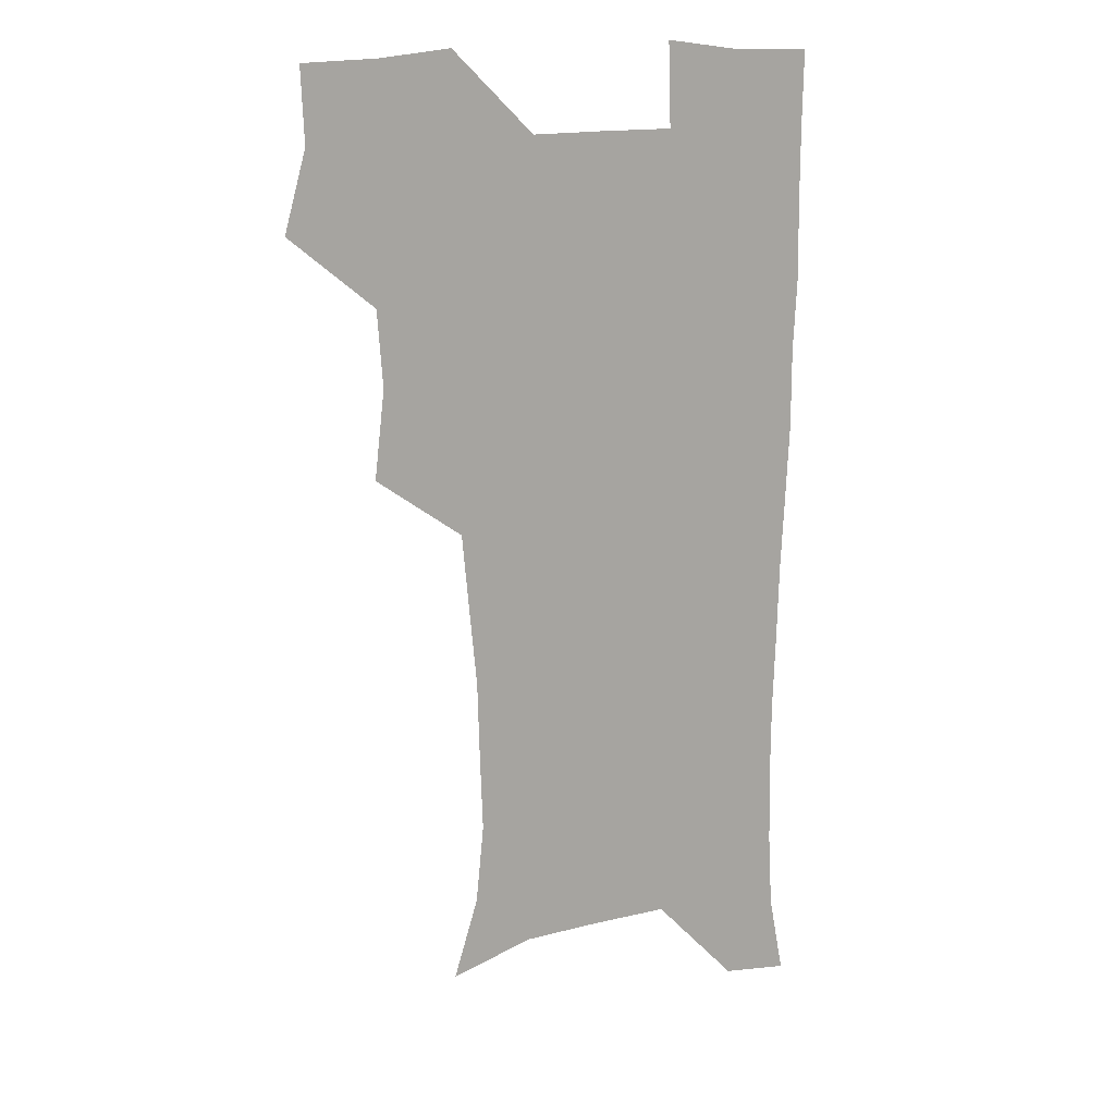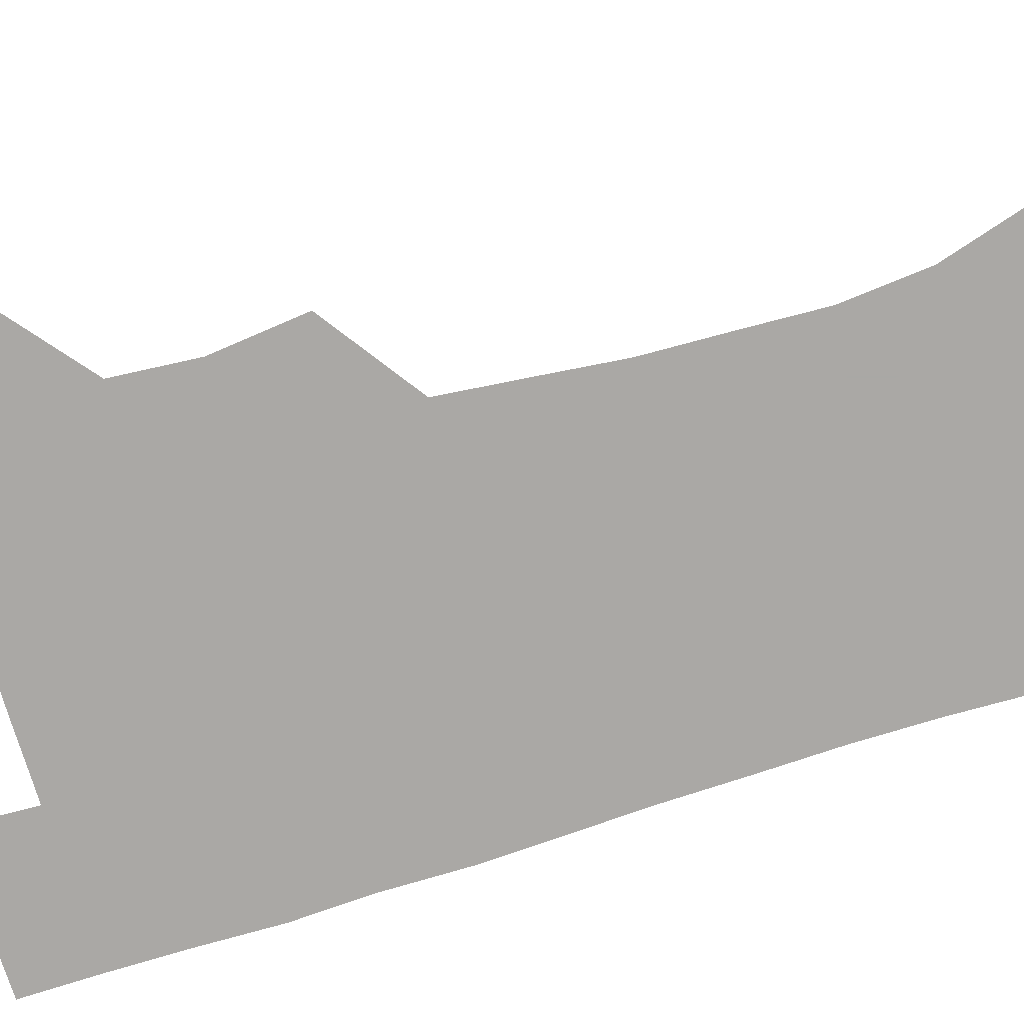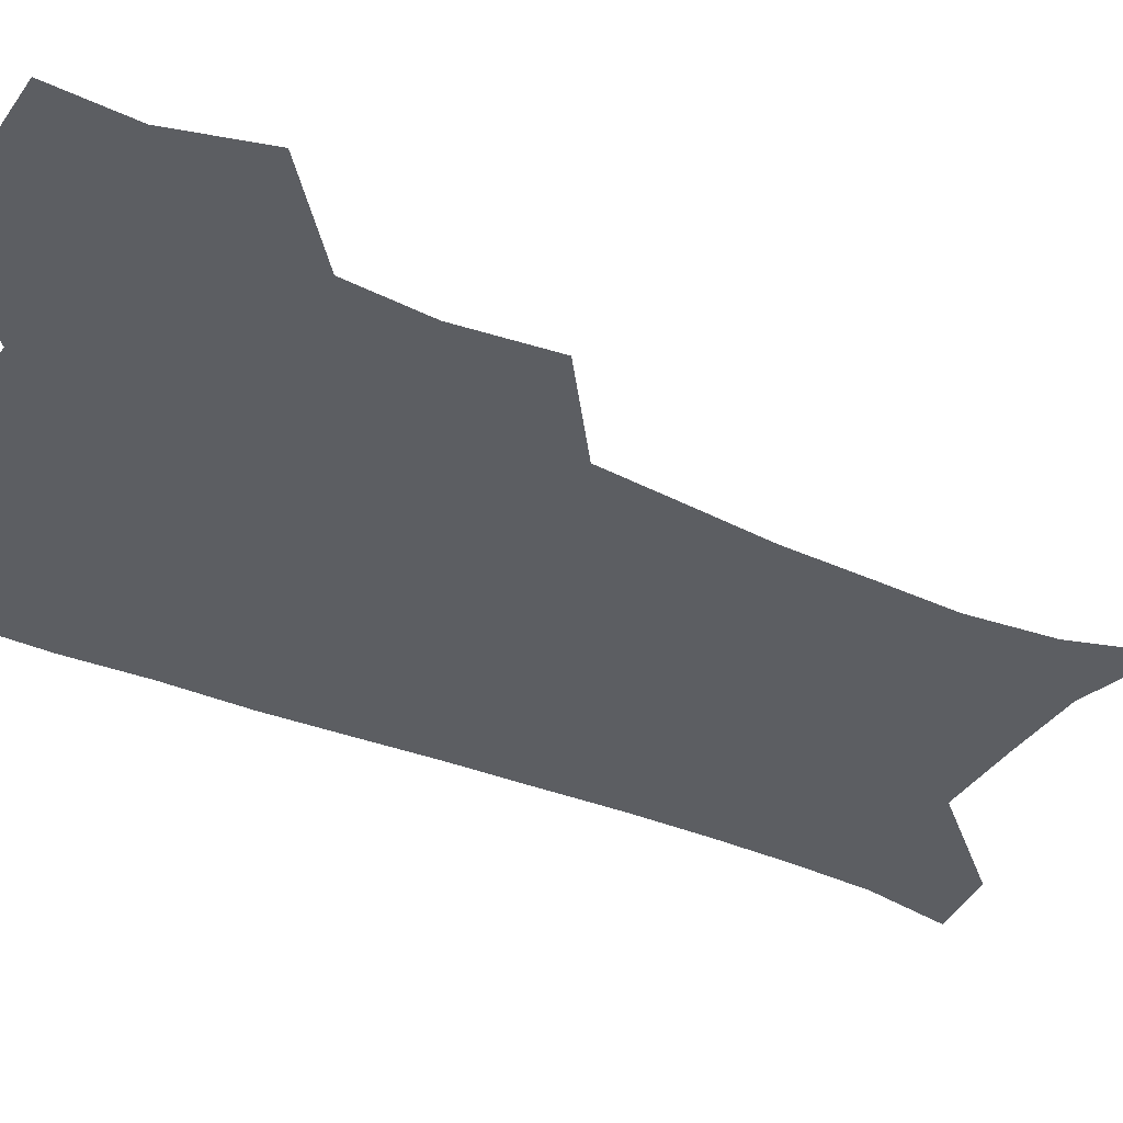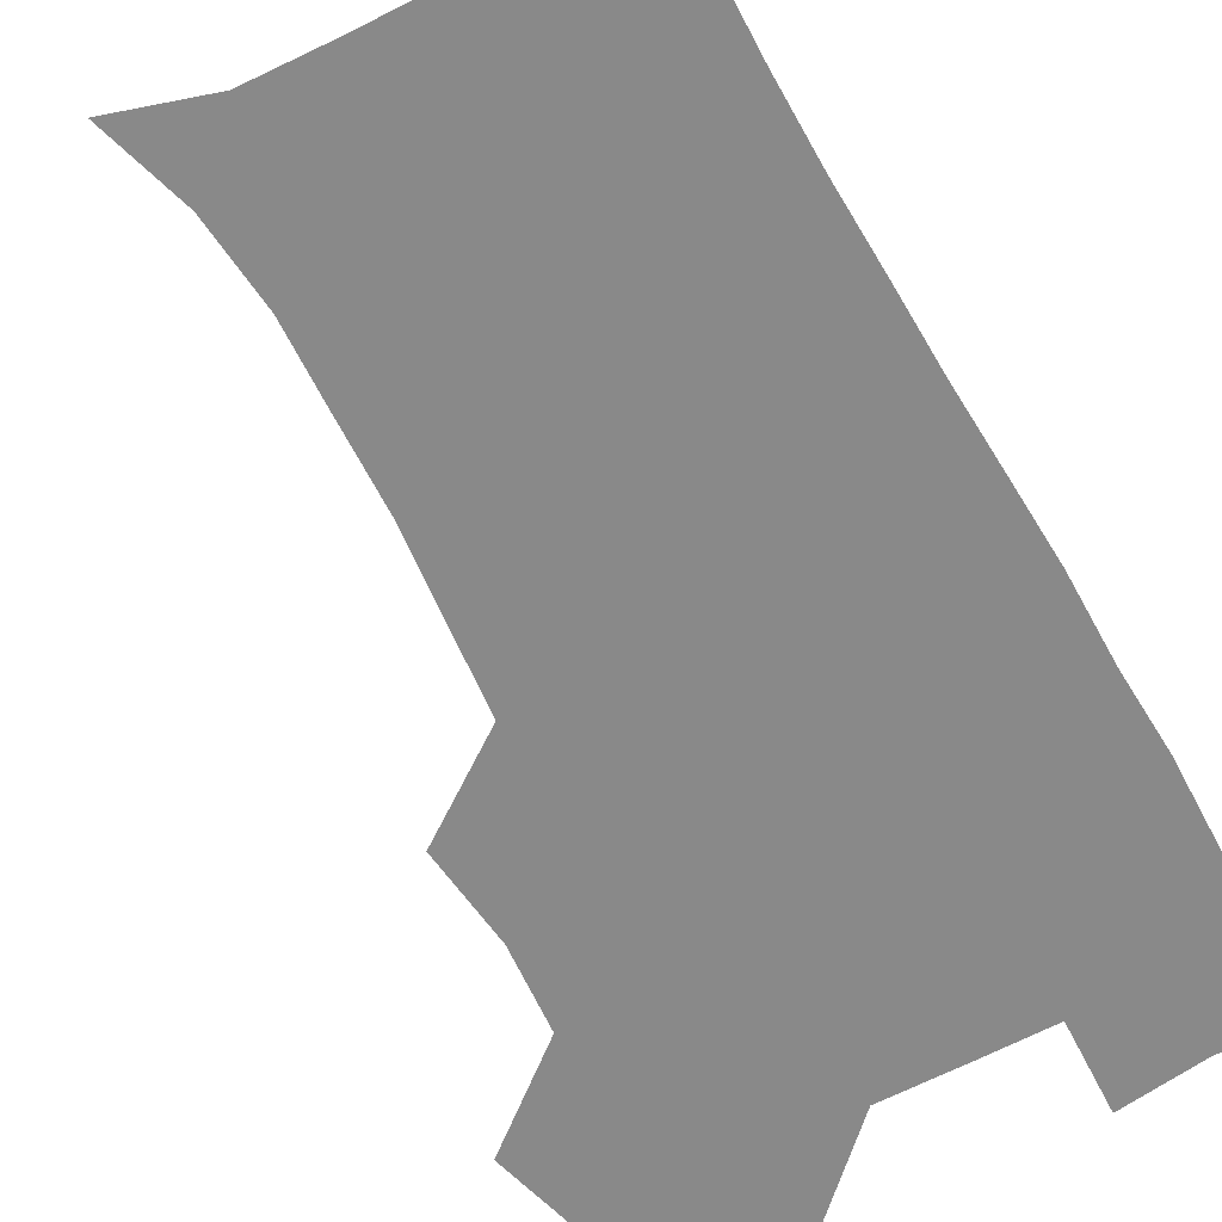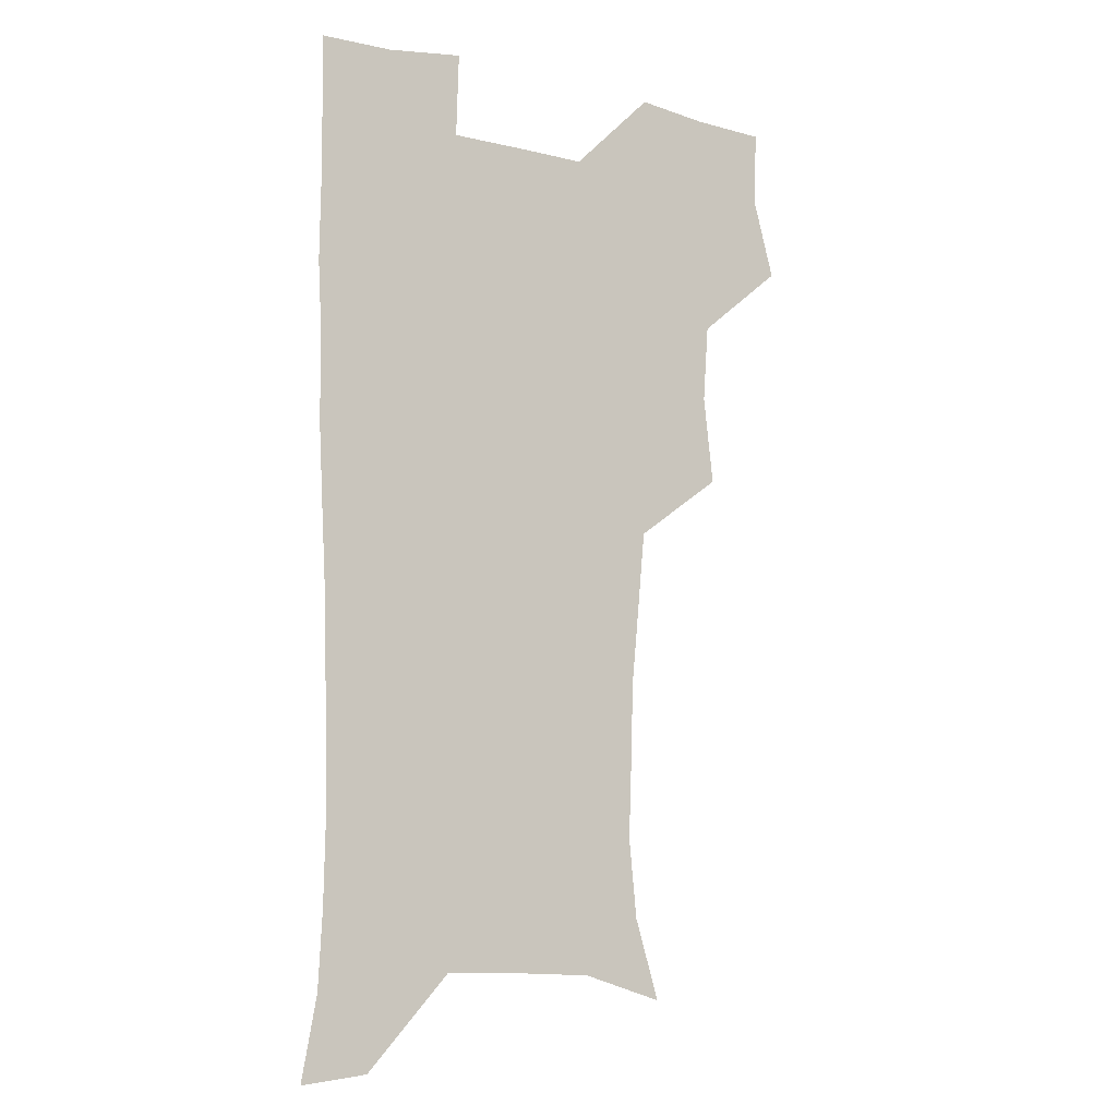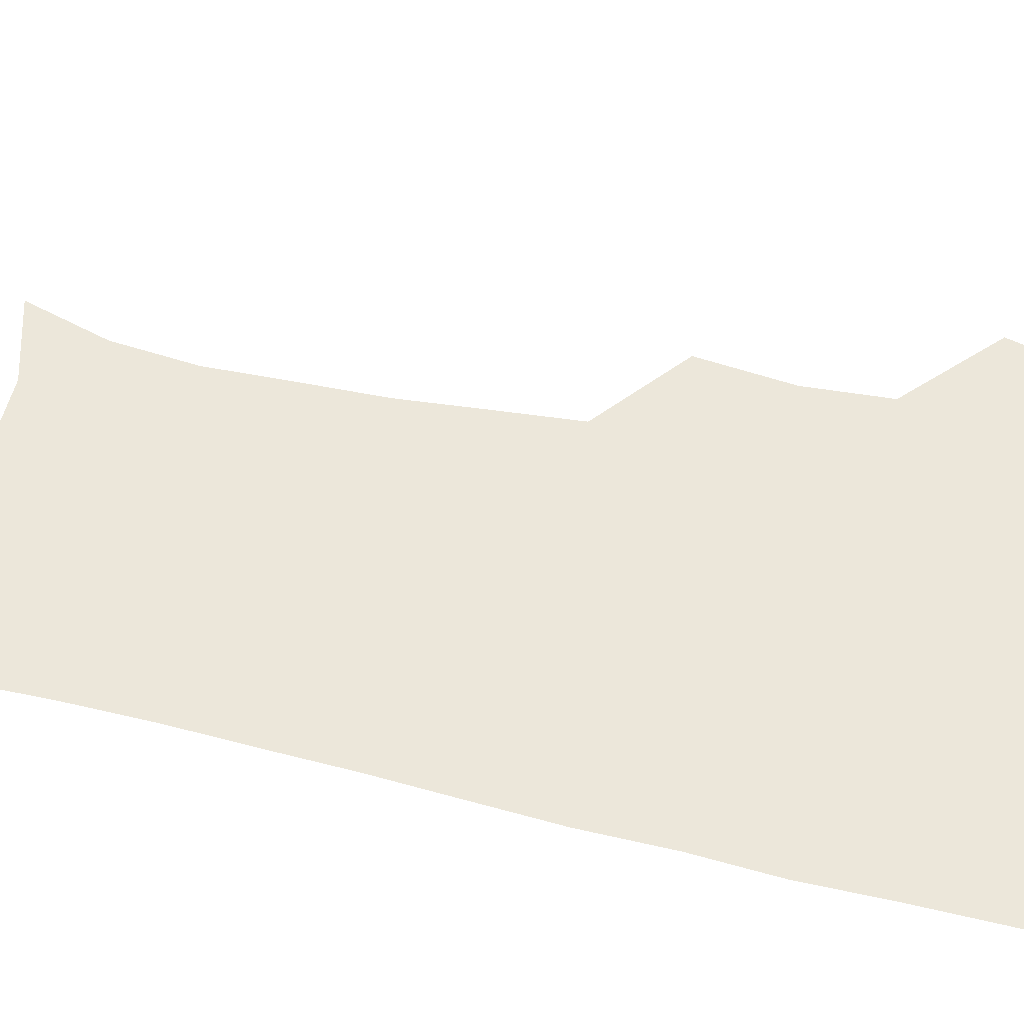
<metadata>
{"format":"obj","ext":"obj","renderer":"f3d","projection":"perspective","resolution":1024,"background":"white","views":[{"elev":15.5,"azim":-24.8,"up":"+Y"},{"elev":-75.1,"azim":-73.3,"up":"+Z"},{"elev":-37.6,"azim":-118.8,"up":"+Z"},{"elev":-63.1,"azim":28.5,"up":"+Z"},{"elev":-9.1,"azim":148.0,"up":"+Y"},{"elev":50.3,"azim":104.5,"up":"+Z"}]}
</metadata>
<code>
v 473.8 506.9 0
v 482.6 538.8 0
v 481.4 568.4 0
v 506.6 412.4 0
v 510.7 447.5 0
v 508.5 478.3 0
v 515.3 511.2 0
v 513.6 539.7 0
v 511.4 569.5 0
v 536.6 199.4 0
v 546.5 231.5 0
v 549.6 263.1 0
v 548.6 292.7 0
v 547.7 325 0
v 544.7 355.6 0
v 541.8 387.1 0
v 543.7 421.8 0
v 542.9 451.7 0
v 544 482.4 0
v 544.5 511.5 0
v 543.1 540.5 0
v 540 572.6 0
v 569.7 209.7 0
v 575.7 241.8 0
v 576.8 272.1 0
v 575.8 301.3 0
v 575.6 333.4 0
v 574.7 364.4 0
v 573.9 394.8 0
v 573.1 424.2 0
v 573 453.7 0
v 573.6 483 0
v 574.6 511.6 0
v 573 540.2 0
v 600.6 210.9 0
v 602.7 243.7 0
v 603.3 276.4 0
v 603.1 306.6 0
v 602.6 336.3 0
v 602.2 366.3 0
v 602.1 397.3 0
v 602.4 427.1 0
v 602.6 455.7 0
v 602.4 483.5 0
v 602.6 511.9 0
v 602 540.5 0
v 631.9 211.5 0
v 629.8 246.7 0
v 629.4 277.6 0
v 629.3 307.3 0
v 629.2 337.4 0
v 629.7 364.7 0
v 629.4 397.5 0
v 629.9 426.2 0
v 630 455.4 0
v 630.9 483.1 0
v 631.1 512.2 0
v 631.2 540.5 0
v 630.1 574 0
v 665.4 175.5 0
v 658.6 210.6 0
v 656.2 243.3 0
v 655.4 274.6 0
v 656 303.6 0
v 655.6 335.3 0
v 656.9 363.7 0
v 658.6 392.5 0
v 657.9 424.2 0
v 659.2 453 0
v 659.9 482.1 0
v 659.5 511.9 0
v 660.1 540.5 0
v 661.3 569.9 0
v 692.1 172.6 0
v 686 204.9 0
v 684.4 234.5 0
v 683.8 265 0
v 684 295.5 0
v 685.1 325.9 0
v 686 356.8 0
v 687.5 387.1 0
v 689.1 417.5 0
v 689 449.4 0
v 690.6 479.2 0
v 690.1 510.2 0
v 690.2 540.1 0
v 690.8 569.4 0
f 6 7 1
f 1 7 2
f 7 8 2
f 2 8 3
f 8 9 3
f 16 17 4
f 4 17 5
f 17 18 5
f 5 18 6
f 18 19 6
f 6 19 7
f 19 20 7
f 7 20 8
f 20 21 8
f 8 21 9
f 21 22 9
f 10 23 11
f 23 24 11
f 11 24 12
f 24 25 12
f 12 25 13
f 25 26 13
f 13 26 14
f 26 27 14
f 14 27 15
f 27 28 15
f 15 28 16
f 28 29 16
f 16 29 17
f 29 30 17
f 17 30 18
f 30 31 18
f 18 31 19
f 31 32 19
f 19 32 20
f 32 33 20
f 20 33 21
f 33 34 21
f 21 34 22
f 23 35 24
f 35 36 24
f 24 36 25
f 36 37 25
f 25 37 26
f 37 38 26
f 26 38 27
f 38 39 27
f 27 39 28
f 39 40 28
f 28 40 29
f 40 41 29
f 29 41 30
f 41 42 30
f 30 42 31
f 42 43 31
f 31 43 32
f 43 44 32
f 32 44 33
f 44 45 33
f 33 45 34
f 45 46 34
f 35 47 36
f 47 48 36
f 36 48 37
f 48 49 37
f 37 49 38
f 49 50 38
f 38 50 39
f 50 51 39
f 39 51 40
f 51 52 40
f 40 52 41
f 52 53 41
f 41 53 42
f 53 54 42
f 42 54 43
f 54 55 43
f 43 55 44
f 55 56 44
f 44 56 45
f 56 57 45
f 45 57 46
f 57 58 46
f 60 61 47
f 47 61 48
f 61 62 48
f 48 62 49
f 62 63 49
f 49 63 50
f 63 64 50
f 50 64 51
f 64 65 51
f 51 65 52
f 65 66 52
f 52 66 53
f 66 67 53
f 53 67 54
f 67 68 54
f 54 68 55
f 68 69 55
f 55 69 56
f 69 70 56
f 56 70 57
f 70 71 57
f 57 71 58
f 71 72 58
f 58 72 59
f 72 73 59
f 60 74 61
f 74 75 61
f 61 75 62
f 75 76 62
f 62 76 63
f 76 77 63
f 63 77 64
f 77 78 64
f 64 78 65
f 78 79 65
f 65 79 66
f 79 80 66
f 66 80 67
f 80 81 67
f 67 81 68
f 81 82 68
f 68 82 69
f 82 83 69
f 69 83 70
f 83 84 70
f 70 84 71
f 84 85 71
f 71 85 72
f 85 86 72
f 72 86 73
f 86 87 73

</code>
